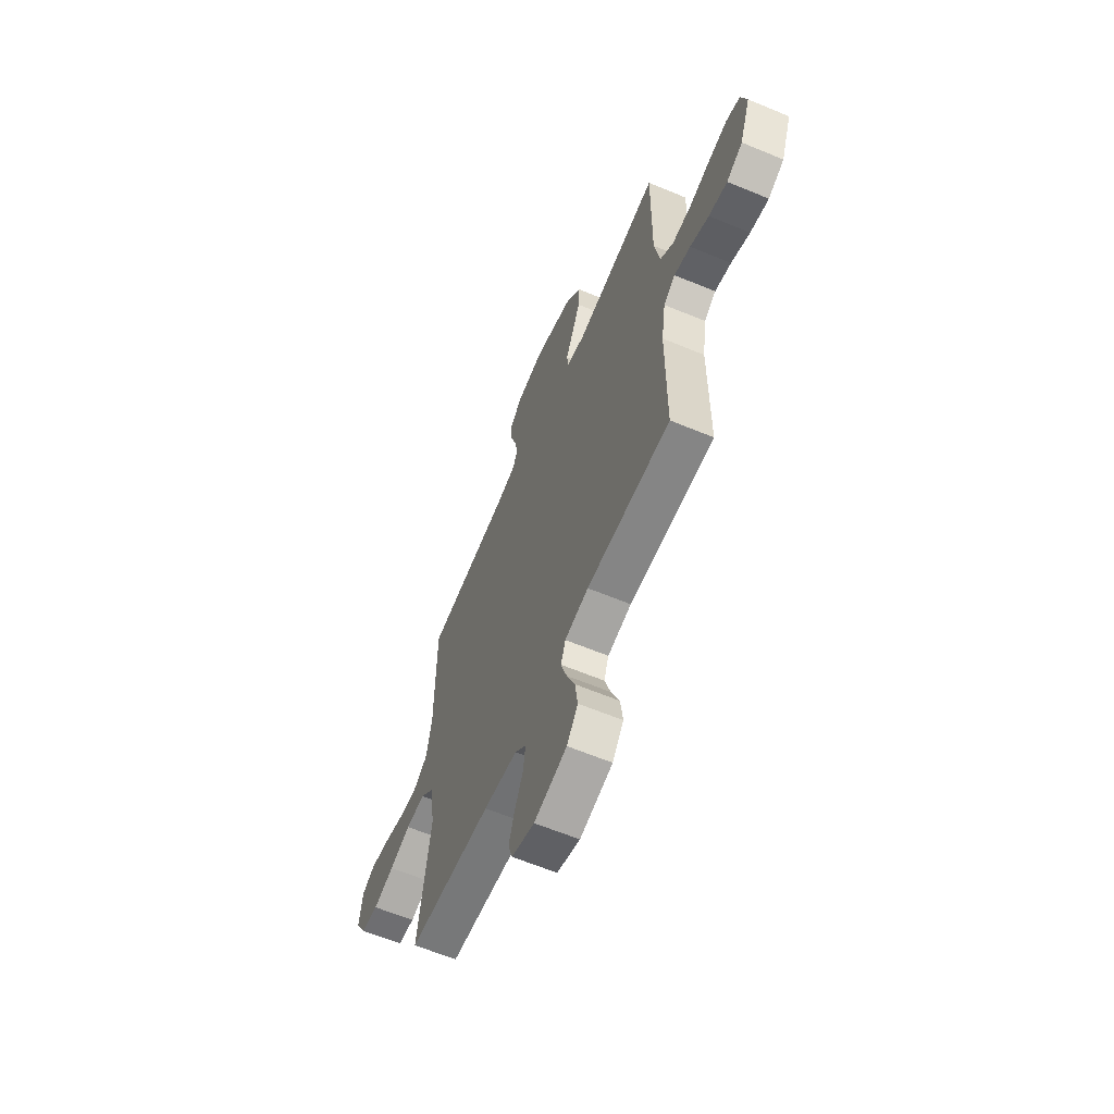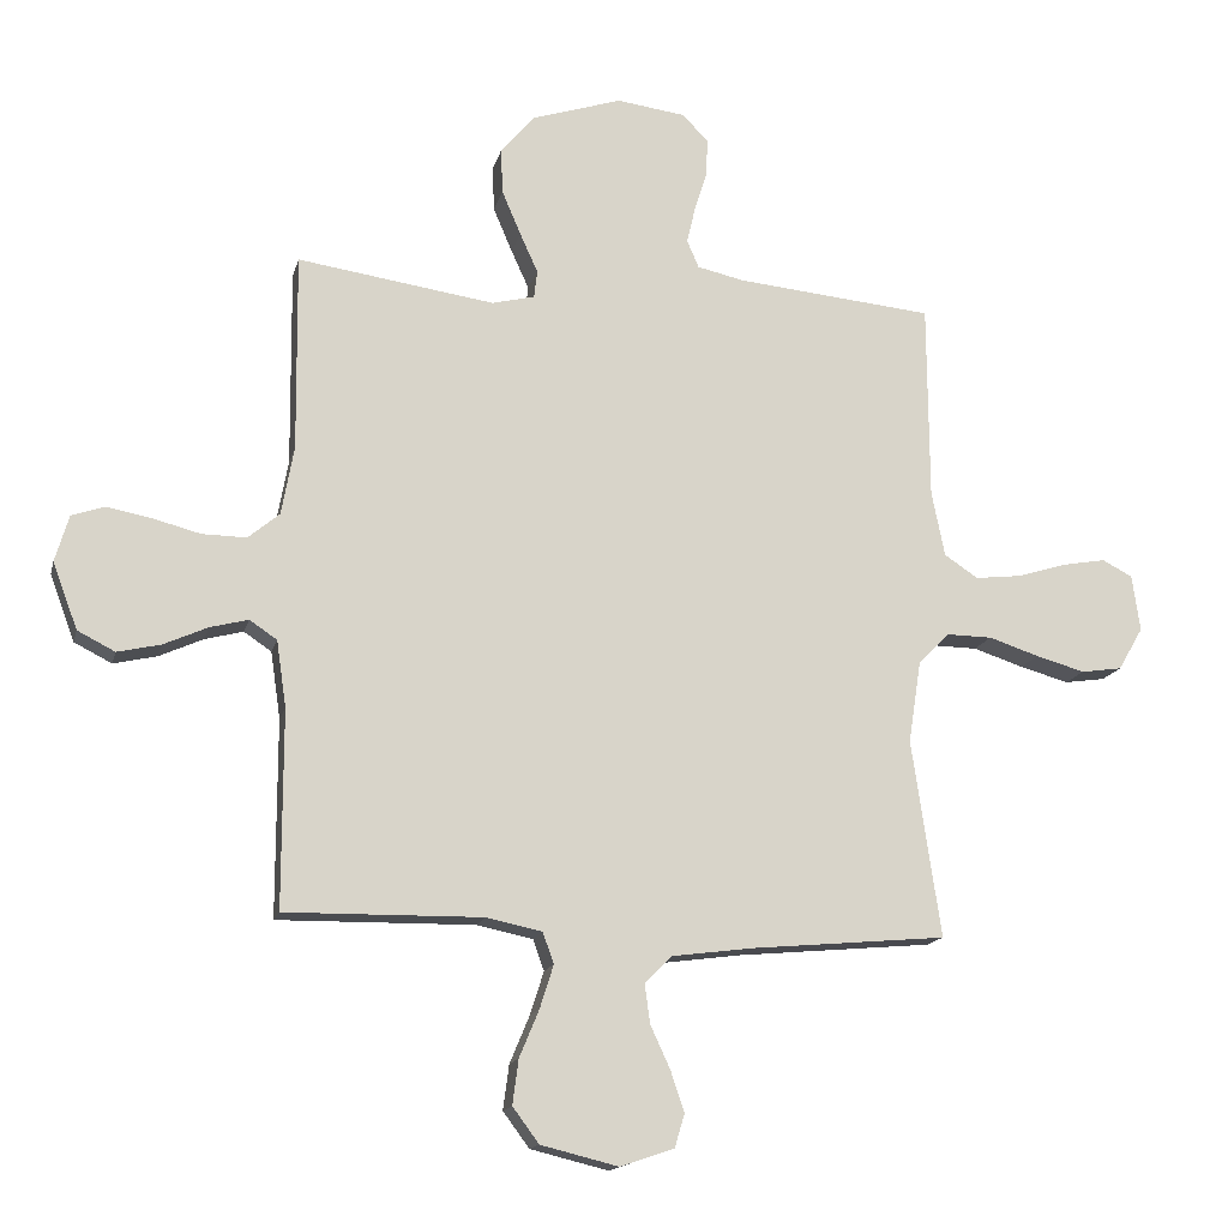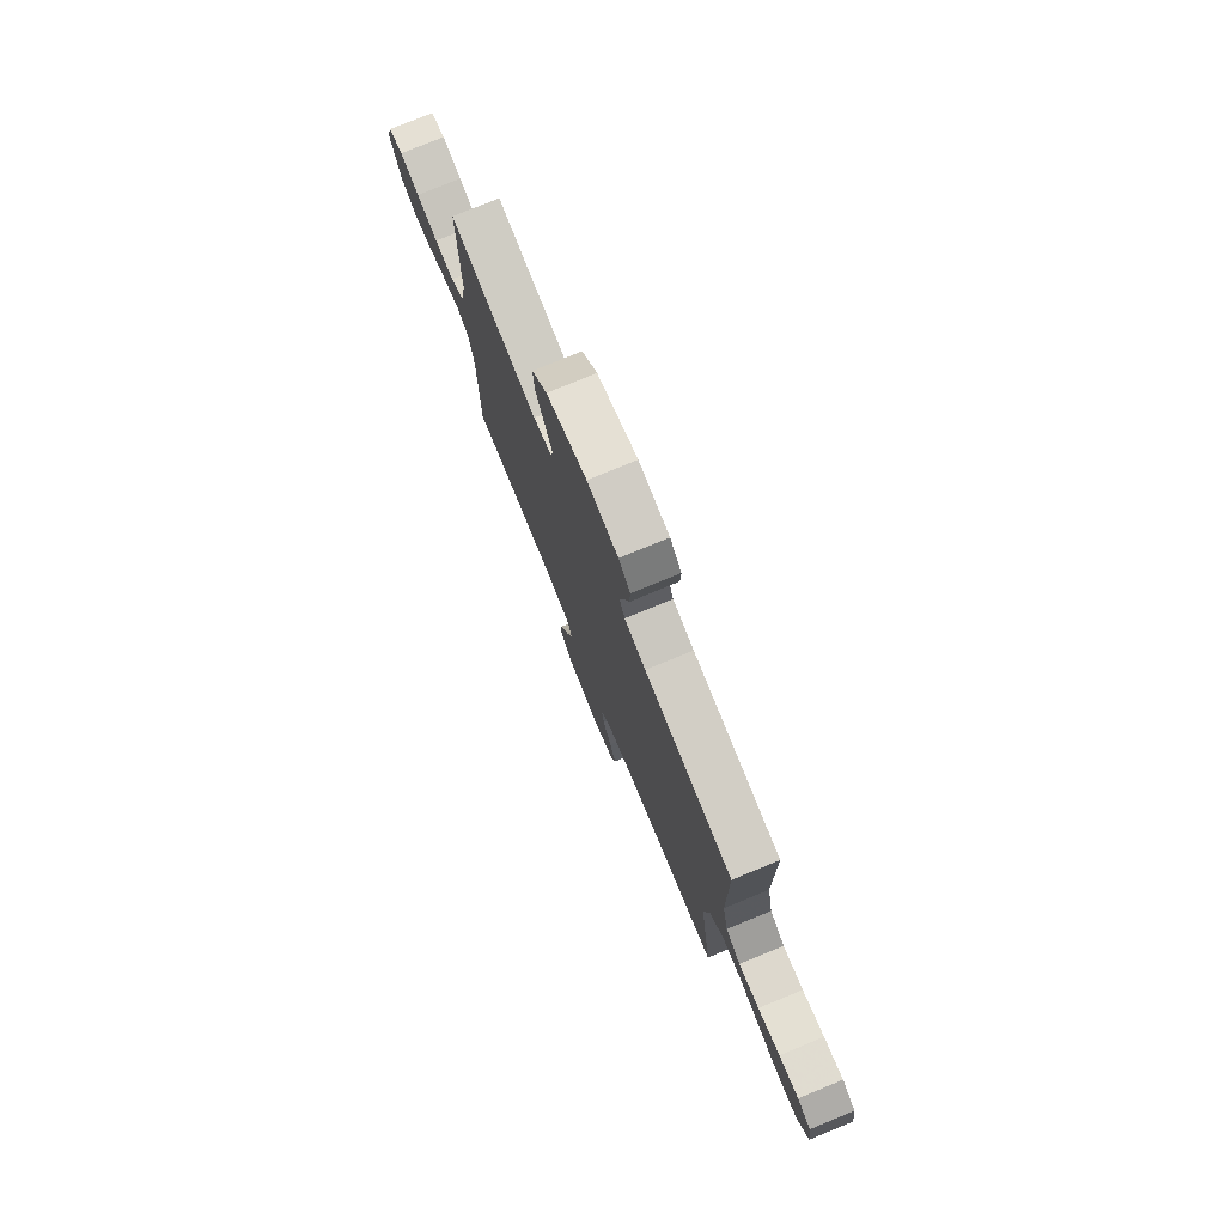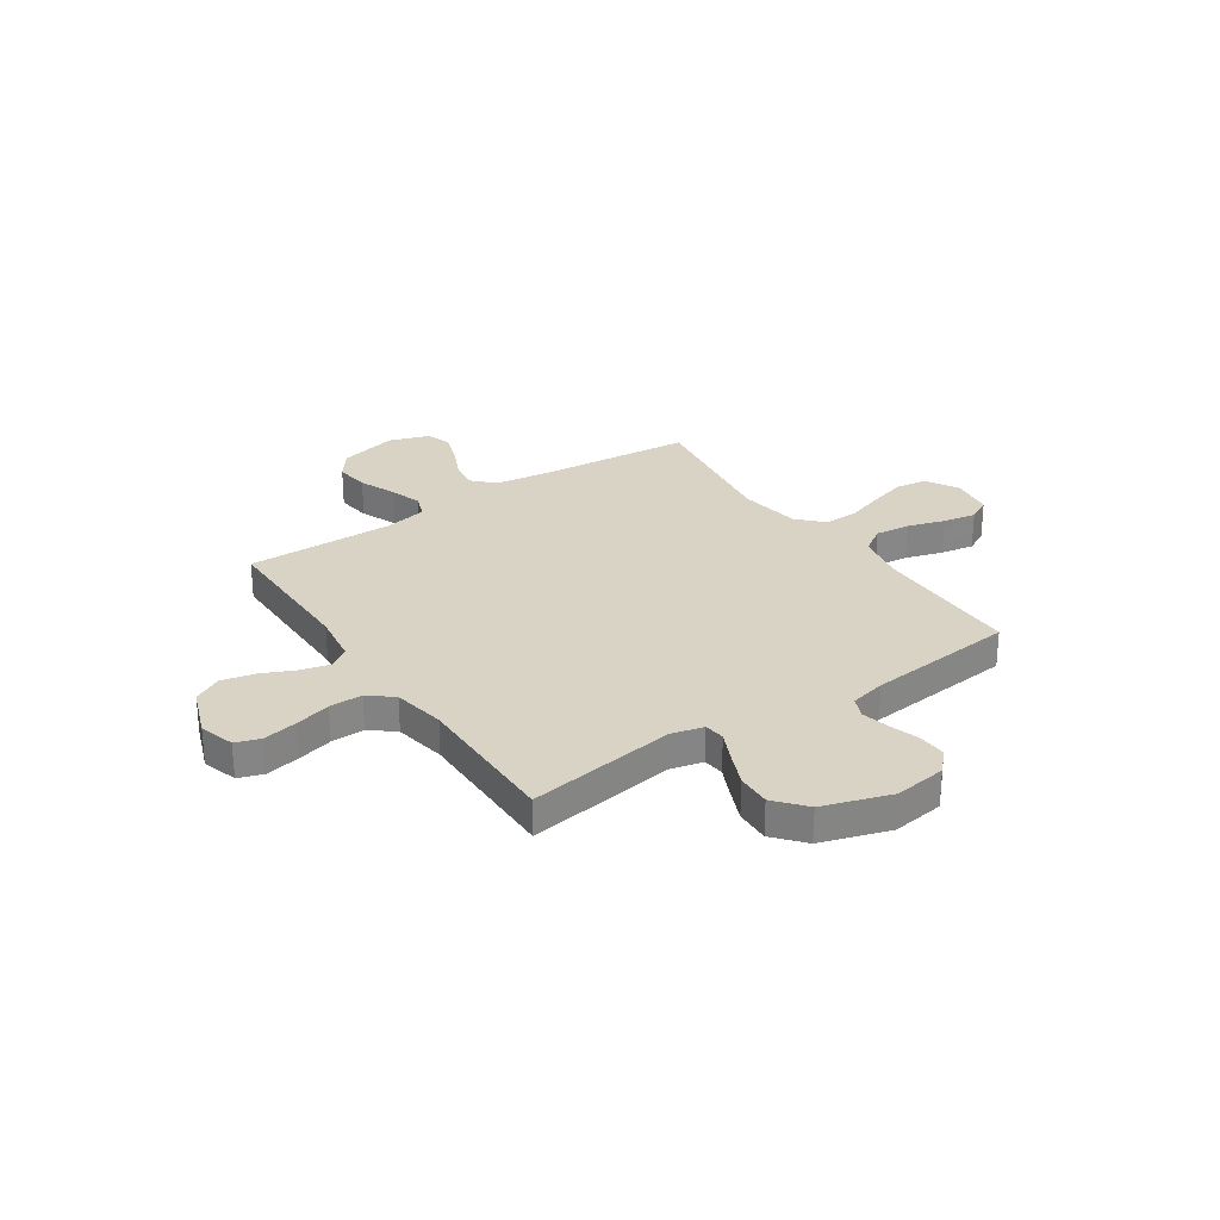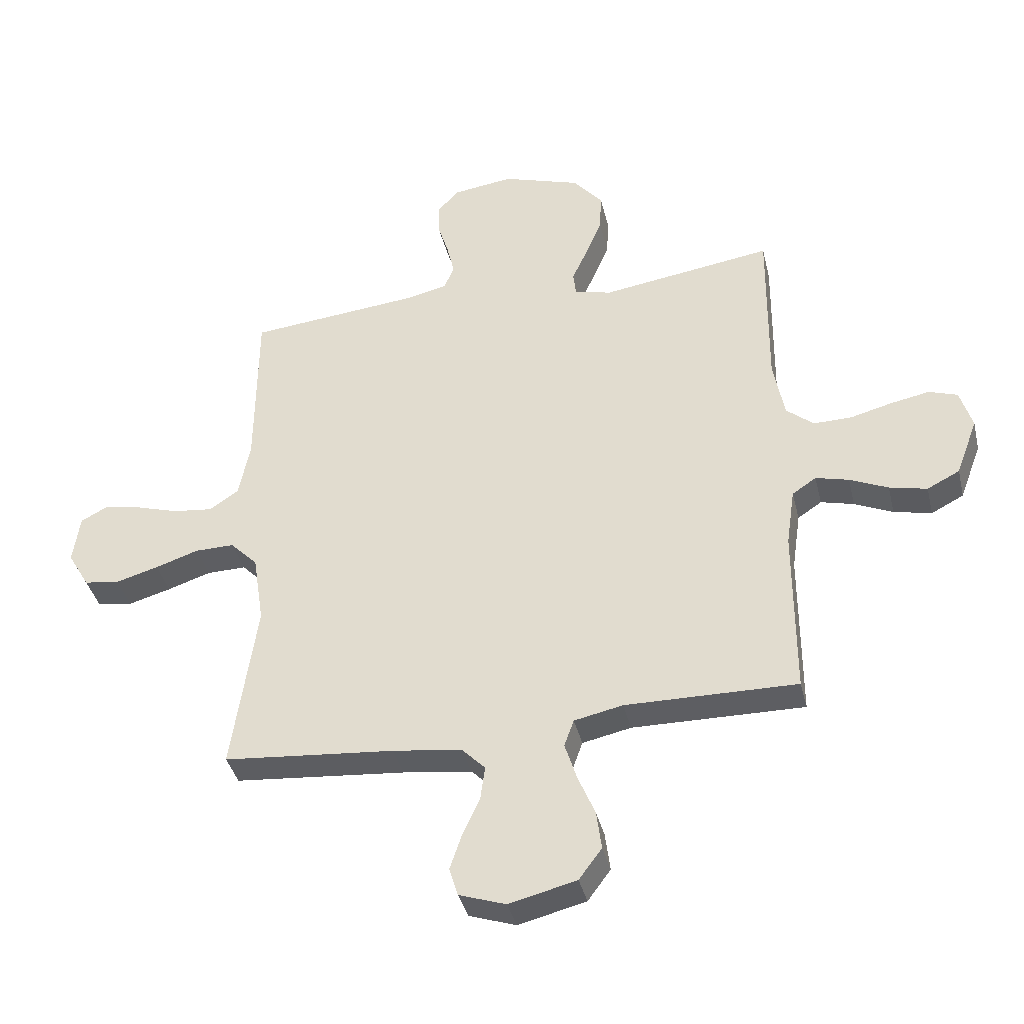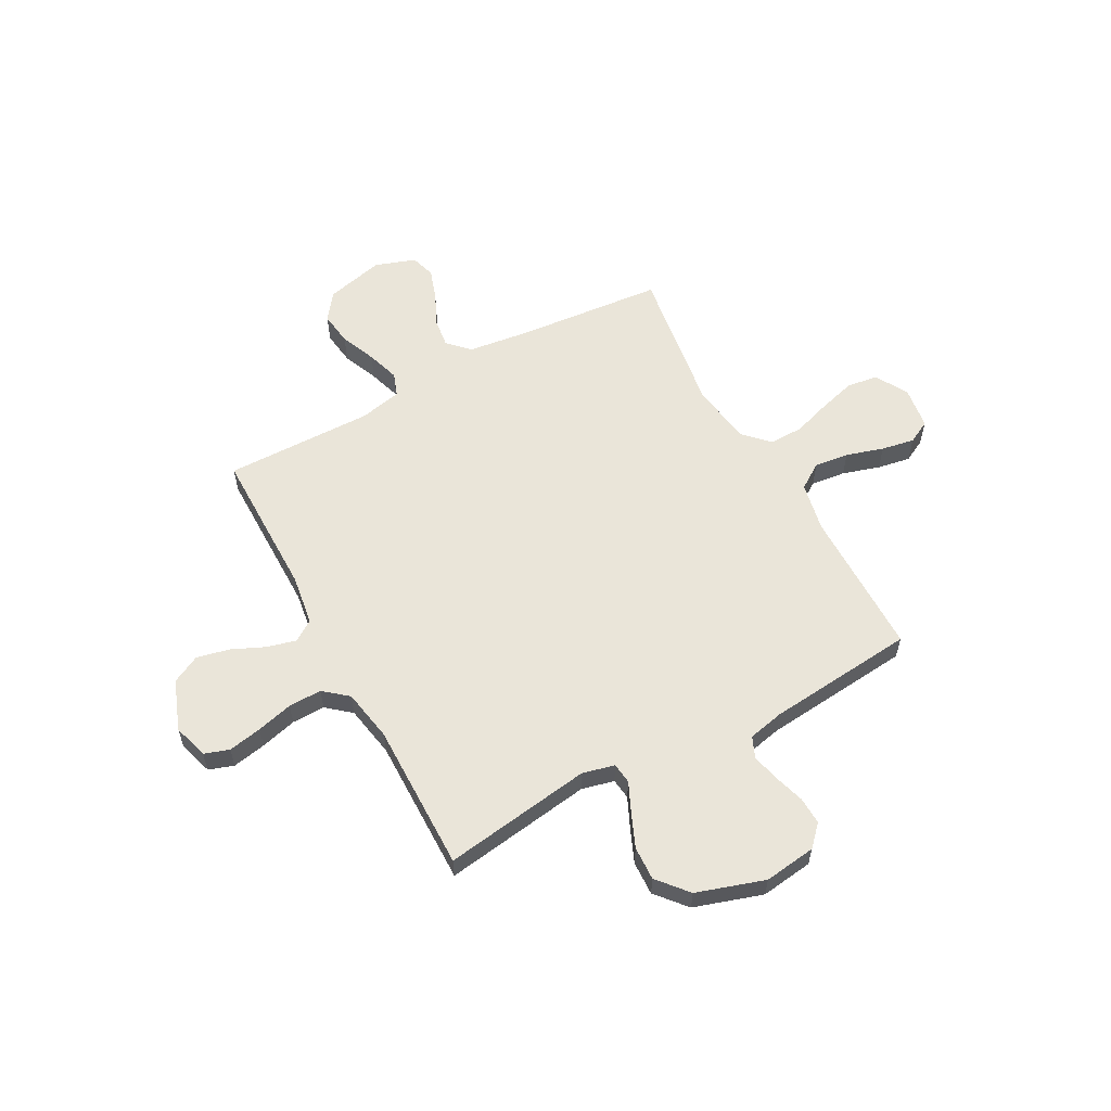
<metadata>
{"format":"obj","ext":"obj","renderer":"f3d","projection":"perspective","resolution":1024,"background":"white","views":[{"elev":-62.4,"azim":-112.9,"up":"+Z"},{"elev":-15.2,"azim":-13.2,"up":"+Z"},{"elev":77.6,"azim":67.7,"up":"+Z"},{"elev":28.3,"azim":-34.0,"up":"+Y"},{"elev":-38.5,"azim":-166.7,"up":"+Z"},{"elev":58.5,"azim":-28.5,"up":"+Y"}]}
</metadata>
<code>
v -0.5 0.07 -0.5
v -0.5 0.07 -0.2
v -0.515 0.07 -0.098
v -0.557 0.07 -0.07
v -0.615 0.07 -0.085
v -0.682 0.07 -0.115
v -0.748 0.07 -0.13
v -0.805 0.07 -0.101
v -0.843 0.07 0
v -0.822 0.07 0.071
v -0.772 0.07 0.088
v -0.704 0.07 0.075
v -0.631 0.07 0.056
v -0.564 0.07 0.055
v -0.516 0.07 0.095
v -0.497 0.07 0.2
v -0.5 0.07 0.5
v -0.2 0.07 0.456
v -0.135 0.07 0.472
v -0.13 0.07 0.514
v -0.157 0.07 0.573
v -0.186 0.07 0.641
v -0.189 0.07 0.71
v -0.137 0.07 0.771
v 0 0.07 0.815
v 0.105 0.07 0.801
v 0.144 0.07 0.76
v 0.142 0.07 0.704
v 0.123 0.07 0.643
v 0.11 0.07 0.587
v 0.128 0.07 0.545
v 0.2 0.07 0.529
v 0.5 0.07 0.5
v 0.502 0.07 0.2
v 0.522 0.07 0.101
v 0.573 0.07 0.067
v 0.643 0.07 0.075
v 0.718 0.07 0.098
v 0.785 0.07 0.11
v 0.831 0.07 0.086
v 0.843 0.07 0
v 0.805 0.07 -0.065
v 0.743 0.07 -0.074
v 0.668 0.07 -0.053
v 0.592 0.07 -0.028
v 0.523 0.07 -0.027
v 0.475 0.07 -0.076
v 0.456 0.07 -0.2
v 0.5 0.07 -0.5
v 0.2 0.07 -0.527
v 0.079 0.07 -0.543
v 0.038 0.07 -0.585
v 0.046 0.07 -0.644
v 0.076 0.07 -0.709
v 0.097 0.07 -0.772
v 0.082 0.07 -0.822
v 0 0.07 -0.85
v -0.118 0.07 -0.821
v -0.158 0.07 -0.767
v -0.149 0.07 -0.699
v -0.119 0.07 -0.627
v -0.098 0.07 -0.561
v -0.115 0.07 -0.514
v -0.2 0.07 -0.496
v -0.5 0 -0.5
v -0.5 0 -0.2
v -0.515 0 -0.098
v -0.557 0 -0.07
v -0.615 0 -0.085
v -0.682 0 -0.115
v -0.748 0 -0.13
v -0.805 0 -0.101
v -0.843 0 0
v -0.822 0 0.071
v -0.772 0 0.088
v -0.704 0 0.075
v -0.631 0 0.056
v -0.564 0 0.055
v -0.516 0 0.095
v -0.497 0 0.2
v -0.5 0 0.5
v -0.2 0 0.456
v -0.135 0 0.472
v -0.13 0 0.514
v -0.157 0 0.573
v -0.186 0 0.641
v -0.189 0 0.71
v -0.137 0 0.771
v 0 0 0.815
v 0.105 0 0.801
v 0.144 0 0.76
v 0.142 0 0.704
v 0.123 0 0.643
v 0.11 0 0.587
v 0.128 0 0.545
v 0.2 0 0.529
v 0.5 0 0.5
v 0.502 0 0.2
v 0.522 0 0.101
v 0.573 0 0.067
v 0.643 0 0.075
v 0.718 0 0.098
v 0.785 0 0.11
v 0.831 0 0.086
v 0.843 0 0
v 0.805 0 -0.065
v 0.743 0 -0.074
v 0.668 0 -0.053
v 0.592 0 -0.028
v 0.523 0 -0.027
v 0.475 0 -0.076
v 0.456 0 -0.2
v 0.5 0 -0.5
v 0.2 0 -0.527
v 0.079 0 -0.543
v 0.038 0 -0.585
v 0.046 0 -0.644
v 0.076 0 -0.709
v 0.097 0 -0.772
v 0.082 0 -0.822
v 0 0 -0.85
v -0.118 0 -0.821
v -0.158 0 -0.767
v -0.149 0 -0.699
v -0.119 0 -0.627
v -0.098 0 -0.561
v -0.115 0 -0.514
v -0.2 0 -0.496
f 59 60 61
f 58 59 61
f 57 58 61
f 56 57 61
f 55 56 61
f 54 55 61
f 53 54 61
f 52 53 61 62
f 51 52 62 63
f 48 49 50
f 51 63 64
f 50 51 64
f 48 50 64
f 47 48 64
f 43 44 45
f 42 43 45
f 41 42 45
f 40 41 45
f 39 40 45
f 38 39 45
f 37 38 45
f 36 37 45 46
f 64 1 2
f 47 64 2
f 46 47 2
f 36 46 2
f 35 36 2
f 27 28 29
f 26 27 29
f 25 26 29
f 24 25 29
f 23 24 29
f 22 23 29
f 21 22 29
f 20 21 29
f 19 20 29 30
f 16 17 18
f 15 16 18 19
f 11 12 13
f 10 11 13
f 9 10 13
f 8 9 13
f 7 8 13
f 6 7 13
f 5 6 13
f 4 5 13 14
f 3 4 14 15
f 3 15 19
f 2 3 19
f 35 2 19
f 34 35 19
f 19 30 31
f 19 31 32
f 19 32 33 34
f 125 124 123
f 125 123 122
f 125 122 121
f 125 121 120
f 125 120 119
f 125 119 118
f 125 118 117
f 126 125 117 116
f 127 126 116 115
f 114 113 112
f 128 127 115
f 128 115 114
f 128 114 112
f 128 112 111
f 109 108 107
f 109 107 106
f 109 106 105
f 109 105 104
f 109 104 103
f 109 103 102
f 109 102 101
f 110 109 101 100
f 66 65 128
f 66 128 111
f 66 111 110
f 66 110 100
f 66 100 99
f 93 92 91
f 93 91 90
f 93 90 89
f 93 89 88
f 93 88 87
f 93 87 86
f 93 86 85
f 93 85 84
f 94 93 84 83
f 82 81 80
f 83 82 80 79
f 77 76 75
f 77 75 74
f 77 74 73
f 77 73 72
f 77 72 71
f 77 71 70
f 77 70 69
f 78 77 69 68
f 79 78 68 67
f 83 79 67
f 83 67 66
f 83 66 99
f 83 99 98
f 95 94 83
f 96 95 83
f 98 97 96 83
f 1 65 66 2
f 2 66 67 3
f 3 67 68 4
f 4 68 69 5
f 5 69 70 6
f 6 70 71 7
f 7 71 72 8
f 8 72 73 9
f 9 73 74 10
f 10 74 75 11
f 11 75 76 12
f 12 76 77 13
f 13 77 78 14
f 14 78 79 15
f 15 79 80 16
f 16 80 81 17
f 17 81 82 18
f 18 82 83 19
f 19 83 84 20
f 20 84 85 21
f 21 85 86 22
f 22 86 87 23
f 23 87 88 24
f 24 88 89 25
f 25 89 90 26
f 26 90 91 27
f 27 91 92 28
f 28 92 93 29
f 29 93 94 30
f 30 94 95 31
f 31 95 96 32
f 32 96 97 33
f 33 97 98 34
f 34 98 99 35
f 35 99 100 36
f 36 100 101 37
f 37 101 102 38
f 38 102 103 39
f 39 103 104 40
f 40 104 105 41
f 41 105 106 42
f 42 106 107 43
f 43 107 108 44
f 44 108 109 45
f 45 109 110 46
f 46 110 111 47
f 47 111 112 48
f 48 112 113 49
f 49 113 114 50
f 50 114 115 51
f 51 115 116 52
f 52 116 117 53
f 53 117 118 54
f 54 118 119 55
f 55 119 120 56
f 56 120 121 57
f 57 121 122 58
f 58 122 123 59
f 59 123 124 60
f 60 124 125 61
f 61 125 126 62
f 62 126 127 63
f 63 127 128 64
f 64 128 65 1

</code>
